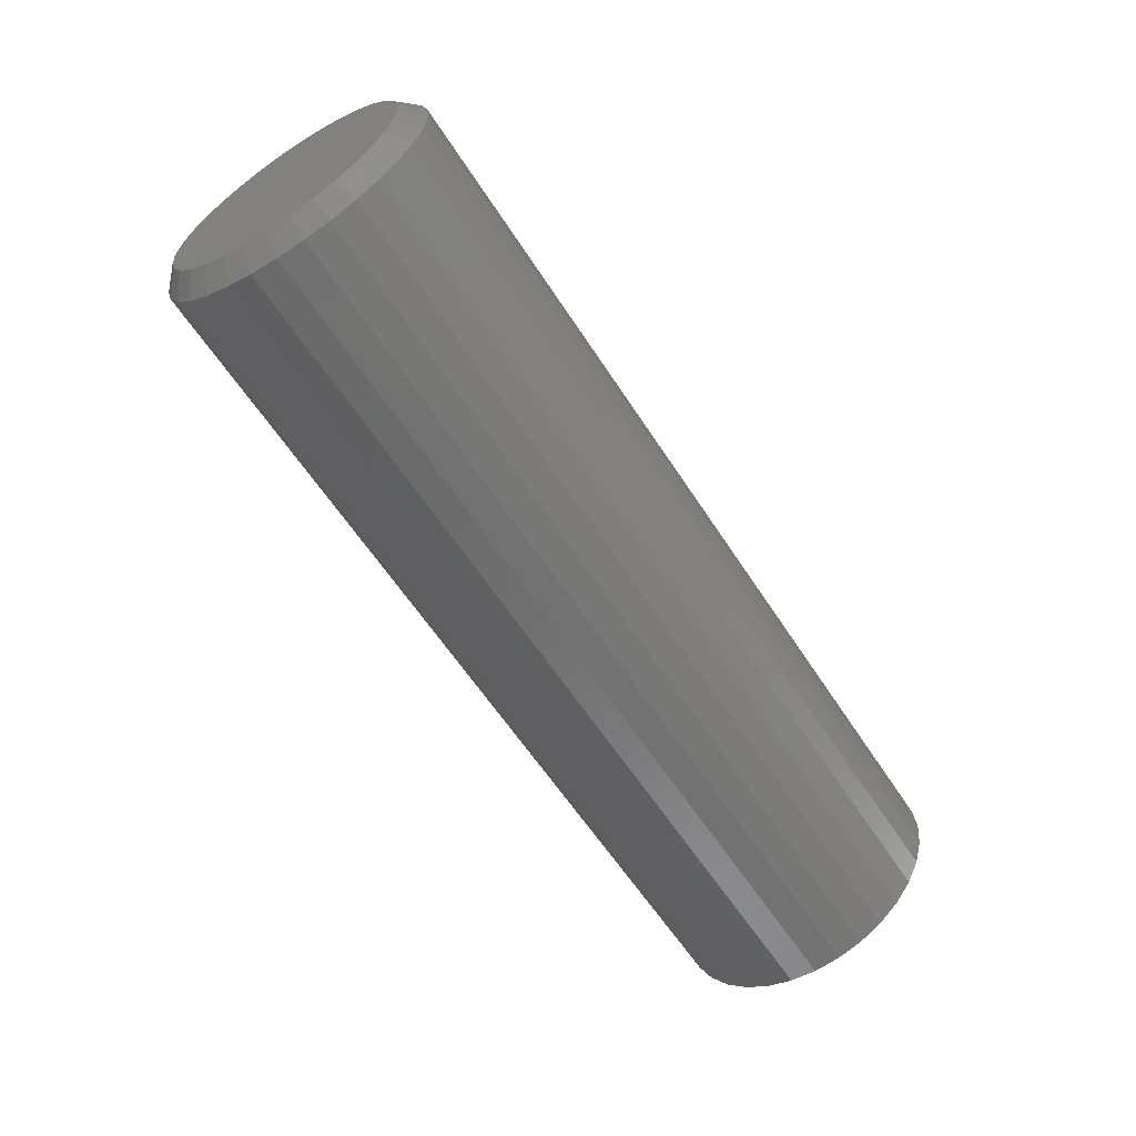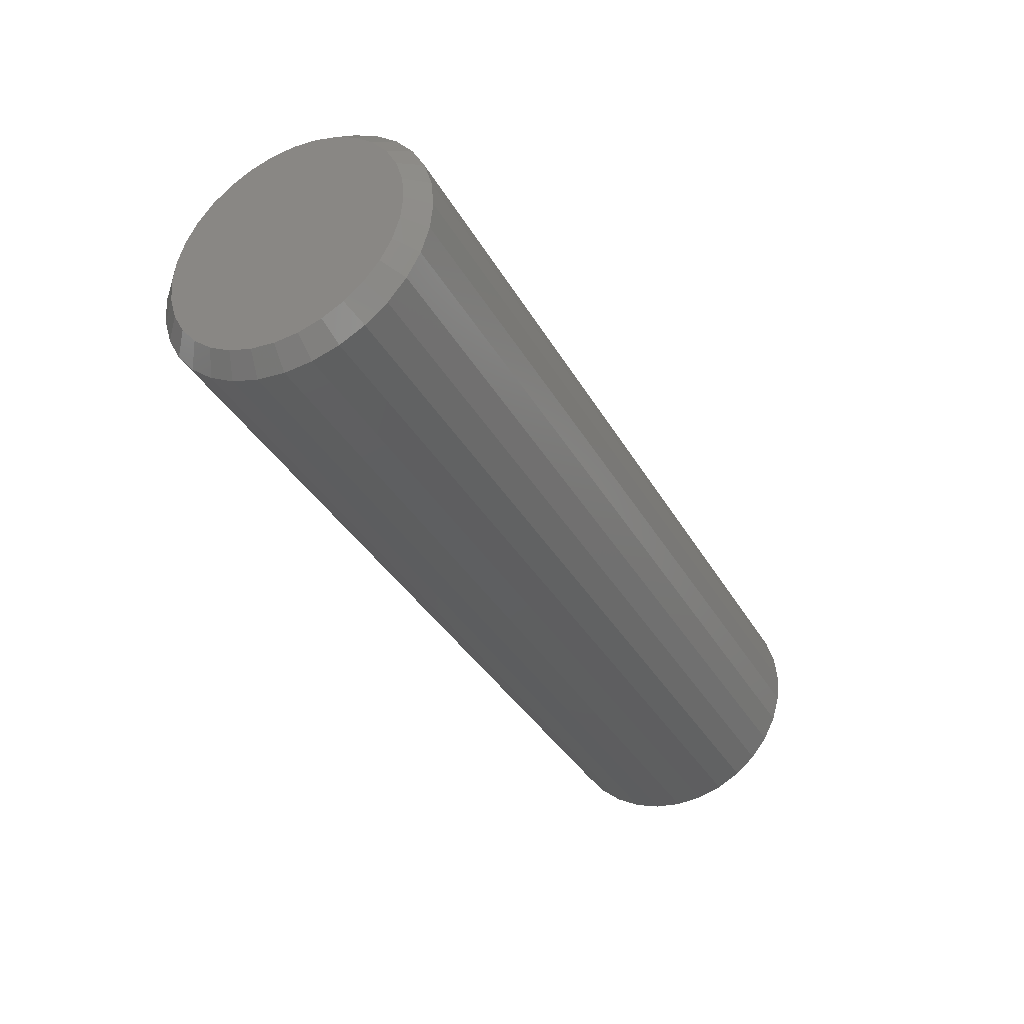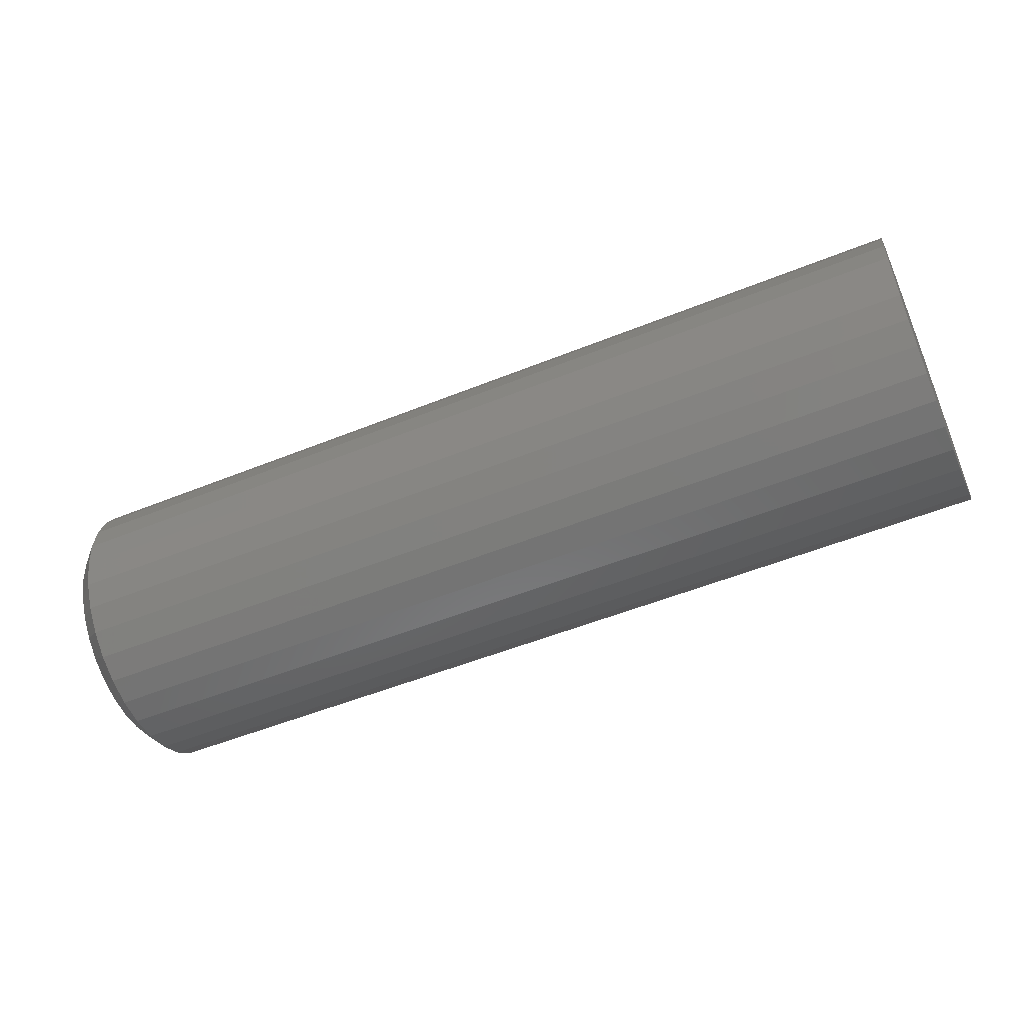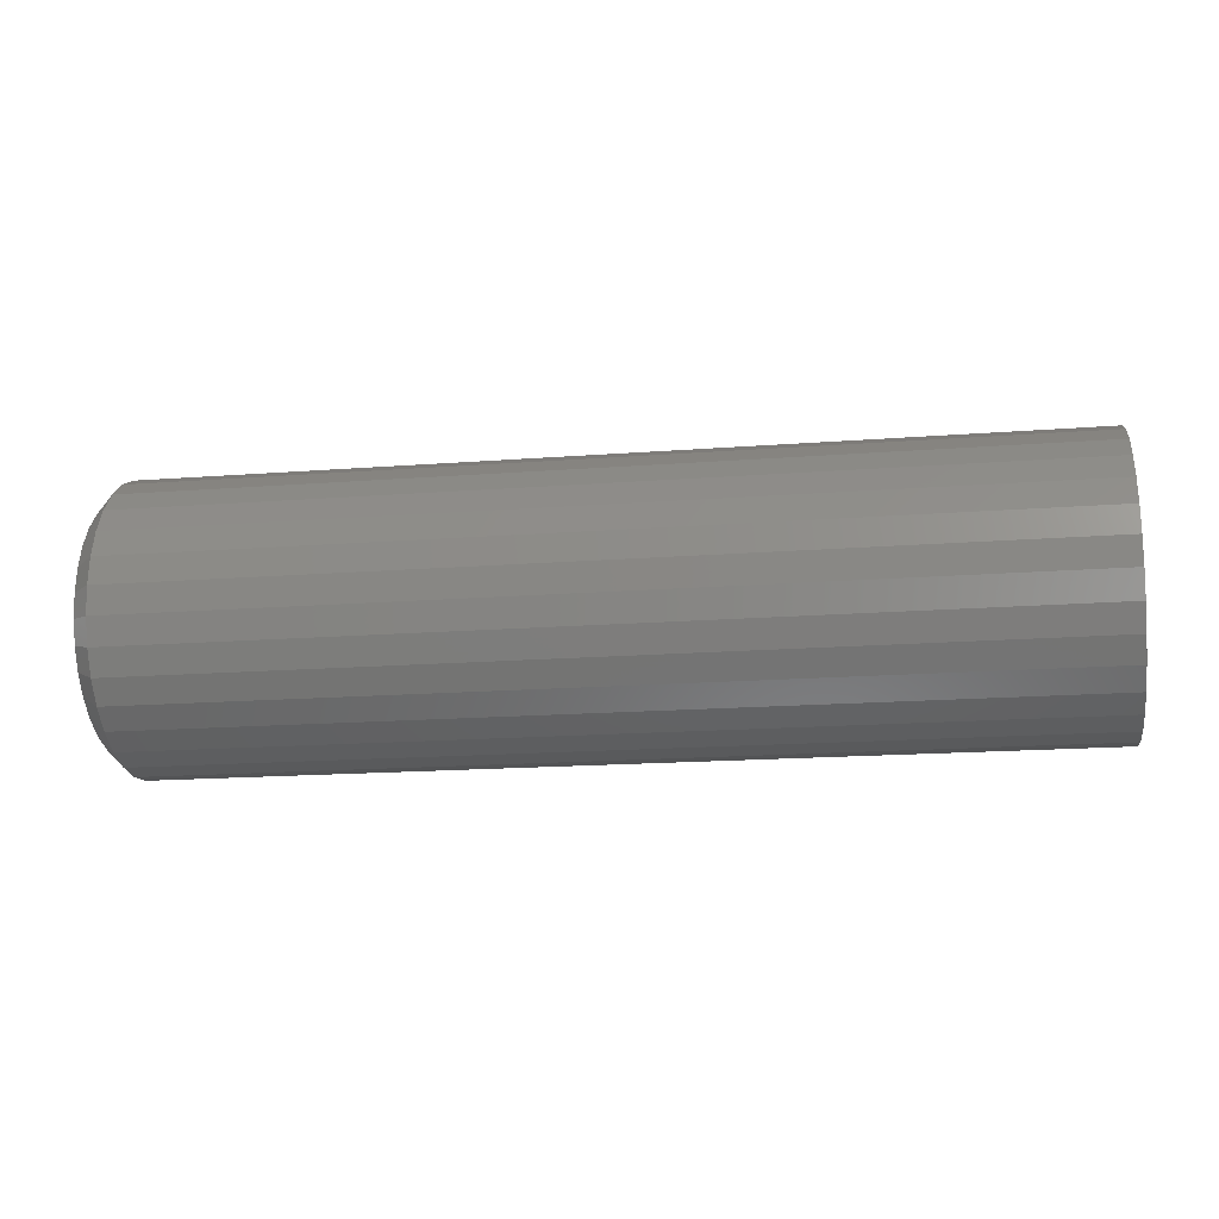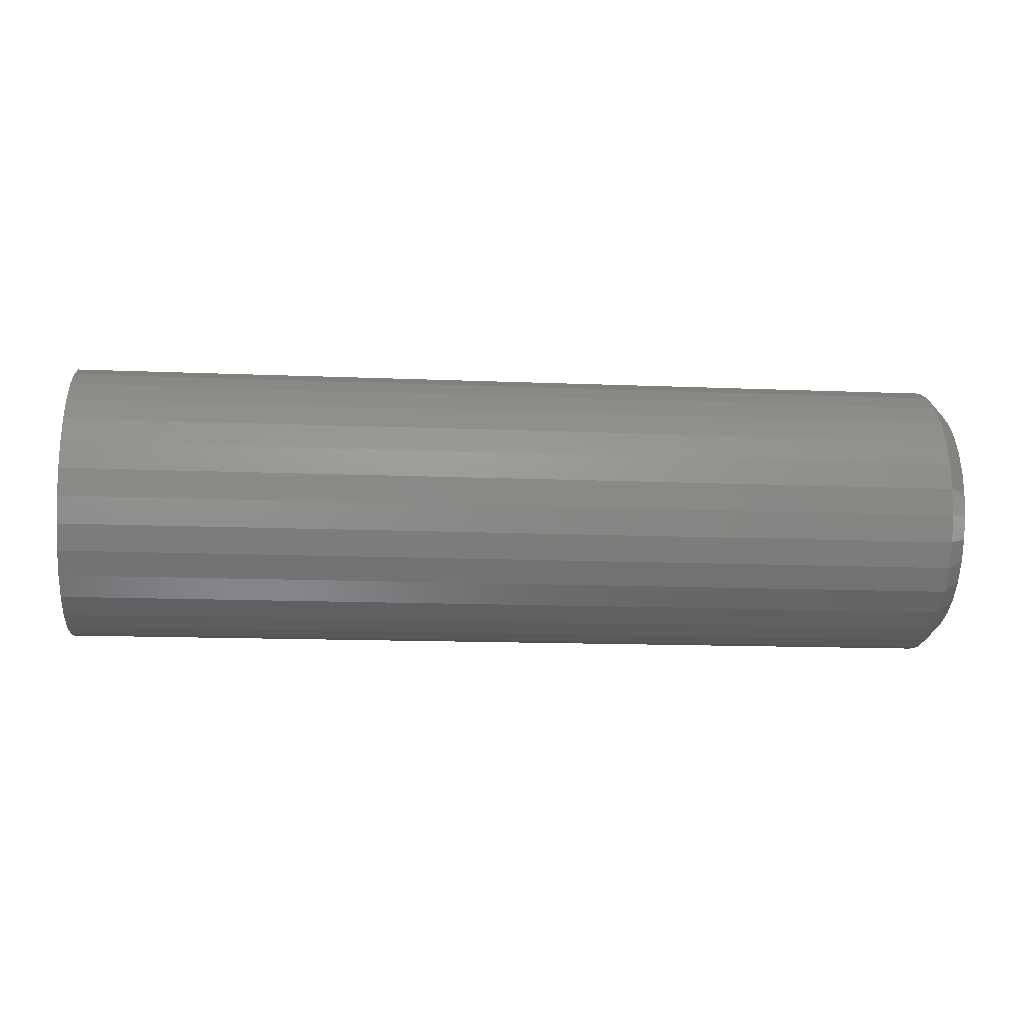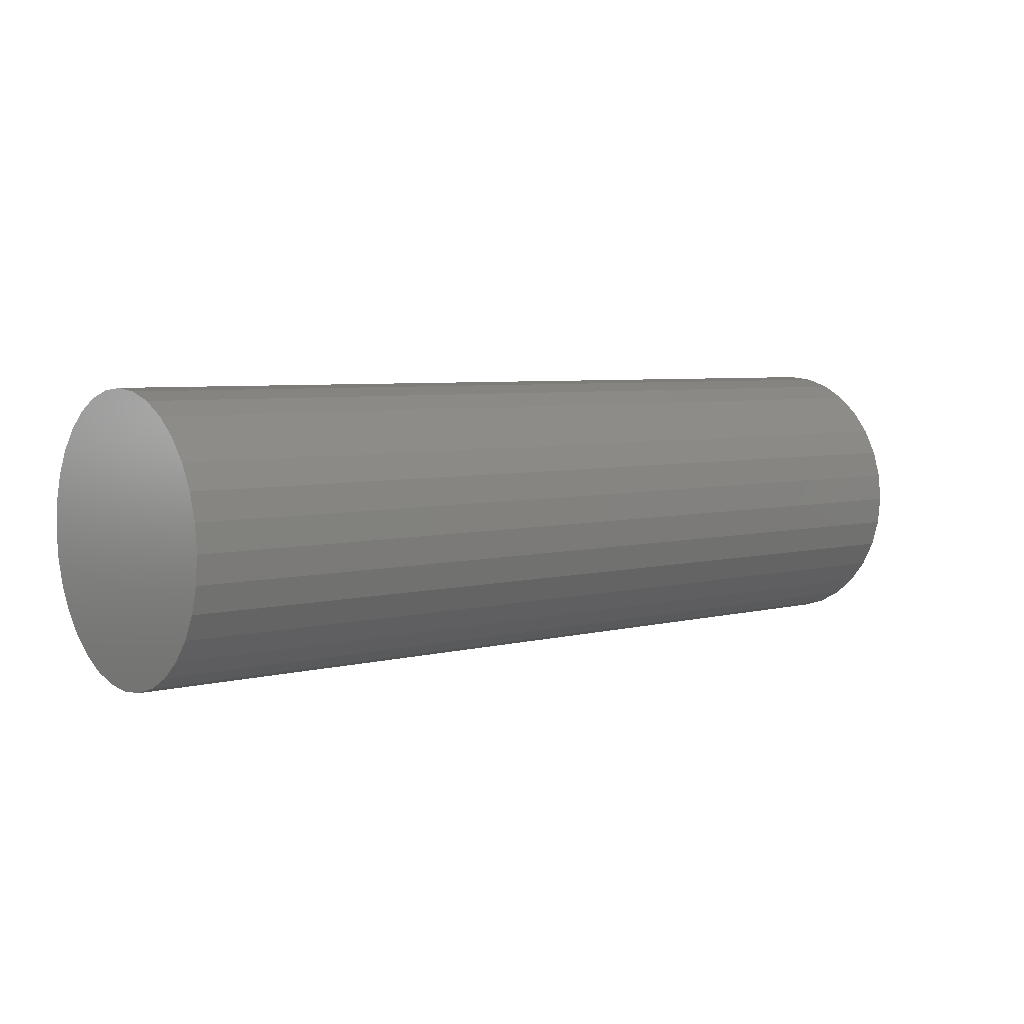
<metadata>
{"format":"stl","ext":"stl","renderer":"f3d","projection":"perspective","resolution":1024,"background":"white","views":[{"elev":-60.6,"azim":122.8,"up":"+Z"},{"elev":-36.0,"azim":116.2,"up":"+Y"},{"elev":-52.2,"azim":-156.4,"up":"+Z"},{"elev":-17.2,"azim":-171.3,"up":"+Z"},{"elev":-13.8,"azim":-5.3,"up":"+Z"},{"elev":5.3,"azim":-38.8,"up":"+Z"}]}
</metadata>
<code>
# stl→obj: 96 verts, 188 faces
v 0.75 -0.03618 0.1939
v 0.75 0.04095 0.1939
v 0.75 0.002385 0.1977
v 0.75 -0.07327 0.1826
v 0.75 0.07804 0.1826
v 0.75 0.07804 -0.1826
v 0.75 -0.03618 -0.1939
v 0.75 0.04095 -0.1939
v 0.75 0.002385 -0.1977
v 0.75 0.1122 0.1644
v 0.75 -0.1074 0.1644
v 0.75 0.1422 0.1398
v 0.75 -0.1374 0.1398
v 0.75 0.1668 0.1098
v 0.75 -0.162 0.1098
v 0.75 0.185 0.07566
v 0.75 -0.1803 0.07566
v 0.75 0.1963 0.03857
v 0.75 -0.1915 0.03857
v 0.75 0.2001 -2.846e-16
v 0.75 -0.1953 7.562e-17
v 0.75 0.1963 -0.03857
v 0.75 -0.1915 -0.03857
v 0.75 0.185 -0.07566
v 0.75 -0.1803 -0.07566
v 0.75 0.1668 -0.1098
v 0.75 -0.162 -0.1098
v 0.75 0.1422 -0.1398
v 0.75 -0.1374 -0.1398
v 0.75 0.1122 -0.1644
v 0.75 -0.1074 -0.1644
v 0.75 -0.07327 -0.1826
v -0.75 0.2313 -2.804e-17
v 0.7188 0.2313 -8.411e-17
v -0.75 0.2269 -0.04467
v 0.7188 0.2269 -0.04467
v -0.75 0.2139 -0.08761
v 0.7188 0.2139 -0.08761
v -0.75 0.1927 -0.1272
v 0.7188 0.1927 -0.1272
v -0.75 0.1643 -0.1619
v 0.7188 0.1643 -0.1619
v -0.75 0.1296 -0.1904
v 0.7188 0.1296 -0.1904
v -0.75 0.09 -0.2115
v 0.7188 0.09 -0.2115
v -0.75 0.04705 -0.2245
v 0.7188 0.04705 -0.2245
v -0.75 0.002385 -0.2289
v 0.7188 0.002385 -0.2289
v -0.75 -0.04228 -0.2245
v 0.7188 -0.04228 -0.2245
v -0.75 -0.08523 -0.2115
v 0.7188 -0.08523 -0.2115
v -0.75 -0.1248 -0.1904
v 0.7188 -0.1248 -0.1904
v -0.75 -0.1595 -0.1619
v 0.7188 -0.1595 -0.1619
v -0.75 -0.188 -0.1272
v 0.7188 -0.188 -0.1272
v -0.75 -0.2091 -0.08761
v 0.7188 -0.2091 -0.08761
v -0.75 -0.2222 -0.04467
v 0.7188 -0.2222 -0.04467
v -0.75 -0.2266 2.804e-17
v 0.7188 -0.2266 2.804e-17
v -0.75 -0.2222 0.04467
v 0.7188 -0.2222 0.04467
v -0.75 -0.2091 0.08761
v 0.7188 -0.2091 0.08761
v -0.75 -0.188 0.1272
v 0.7188 -0.188 0.1272
v -0.75 -0.1595 0.1619
v 0.7188 -0.1595 0.1619
v -0.75 -0.1248 0.1904
v 0.7188 -0.1248 0.1904
v -0.75 -0.08523 0.2115
v 0.7188 -0.08523 0.2115
v -0.75 -0.04228 0.2245
v 0.7188 -0.04228 0.2245
v -0.75 0.002385 0.2289
v 0.7188 0.002385 0.2289
v -0.75 0.04705 0.2245
v 0.7188 0.04705 0.2245
v -0.75 0.09 0.2115
v 0.7188 0.09 0.2115
v -0.75 0.1296 0.1904
v 0.7188 0.1296 0.1904
v -0.75 0.1643 0.1619
v 0.7188 0.1643 0.1619
v -0.75 0.1927 0.1272
v 0.7188 0.1927 0.1272
v -0.75 0.2139 0.08761
v 0.7188 0.2139 0.08761
v -0.75 0.2269 0.04467
v 0.7188 0.2269 0.04467
f 1 2 3
f 2 1 4
f 2 4 5
f 6 7 8
f 8 7 9
f 5 4 10
f 10 4 11
f 10 11 12
f 12 11 13
f 12 13 14
f 14 13 15
f 14 15 16
f 16 15 17
f 16 17 18
f 18 17 19
f 18 19 20
f 20 19 21
f 20 21 22
f 22 21 23
f 22 23 24
f 24 23 25
f 24 25 26
f 26 25 27
f 26 27 28
f 28 27 29
f 28 29 30
f 30 29 31
f 30 31 6
f 6 31 32
f 6 32 7
f 33 34 35
f 35 34 36
f 35 36 37
f 37 36 38
f 37 38 39
f 39 38 40
f 39 40 41
f 41 40 42
f 41 42 43
f 43 42 44
f 43 44 45
f 45 44 46
f 45 46 47
f 47 46 48
f 47 48 49
f 49 48 50
f 49 50 51
f 51 50 52
f 51 52 53
f 53 52 54
f 53 54 55
f 55 54 56
f 55 56 57
f 57 56 58
f 57 58 59
f 59 58 60
f 59 60 61
f 61 60 62
f 61 62 63
f 63 62 64
f 63 64 65
f 65 64 66
f 65 66 67
f 67 66 68
f 67 68 69
f 69 68 70
f 69 70 71
f 71 70 72
f 71 72 73
f 73 72 74
f 73 74 75
f 75 74 76
f 75 76 77
f 77 76 78
f 77 78 79
f 79 78 80
f 79 80 81
f 81 80 82
f 81 82 83
f 83 82 84
f 83 84 85
f 85 84 86
f 85 86 87
f 87 86 88
f 87 88 89
f 89 88 90
f 89 90 91
f 91 90 92
f 91 92 93
f 93 92 94
f 93 94 95
f 95 94 96
f 95 96 33
f 33 96 34
f 9 7 50
f 50 48 9
f 40 28 42
f 42 28 30
f 42 30 44
f 28 40 26
f 26 40 38
f 26 38 24
f 24 38 36
f 24 36 22
f 22 36 34
f 22 34 20
f 27 58 29
f 29 58 56
f 29 56 31
f 58 27 60
f 60 27 25
f 60 25 62
f 62 25 23
f 62 23 64
f 64 23 21
f 64 21 66
f 50 7 52
f 52 7 32
f 52 32 54
f 54 32 31
f 54 31 56
f 9 48 8
f 8 48 46
f 8 46 6
f 6 46 44
f 6 44 30
f 3 2 82
f 82 80 3
f 72 13 74
f 74 13 11
f 74 11 76
f 13 72 15
f 15 72 70
f 15 70 17
f 17 70 68
f 17 68 19
f 19 68 66
f 19 66 21
f 14 90 12
f 12 90 88
f 12 88 10
f 90 14 92
f 92 14 16
f 92 16 94
f 94 16 18
f 94 18 96
f 96 18 20
f 96 20 34
f 82 2 84
f 84 2 5
f 84 5 86
f 86 5 10
f 86 10 88
f 3 80 1
f 1 80 78
f 1 78 4
f 4 78 76
f 4 76 11
f 81 83 79
f 77 79 83
f 85 77 83
f 47 51 45
f 49 51 47
f 51 53 45
f 45 53 55
f 45 55 43
f 43 55 57
f 43 57 41
f 41 57 59
f 41 59 39
f 39 59 61
f 39 61 37
f 37 61 63
f 37 63 35
f 35 63 65
f 35 65 33
f 33 65 67
f 33 67 95
f 95 67 69
f 95 69 93
f 93 69 71
f 93 71 91
f 91 71 73
f 91 73 89
f 89 73 75
f 89 75 87
f 87 75 77
f 87 77 85

</code>
